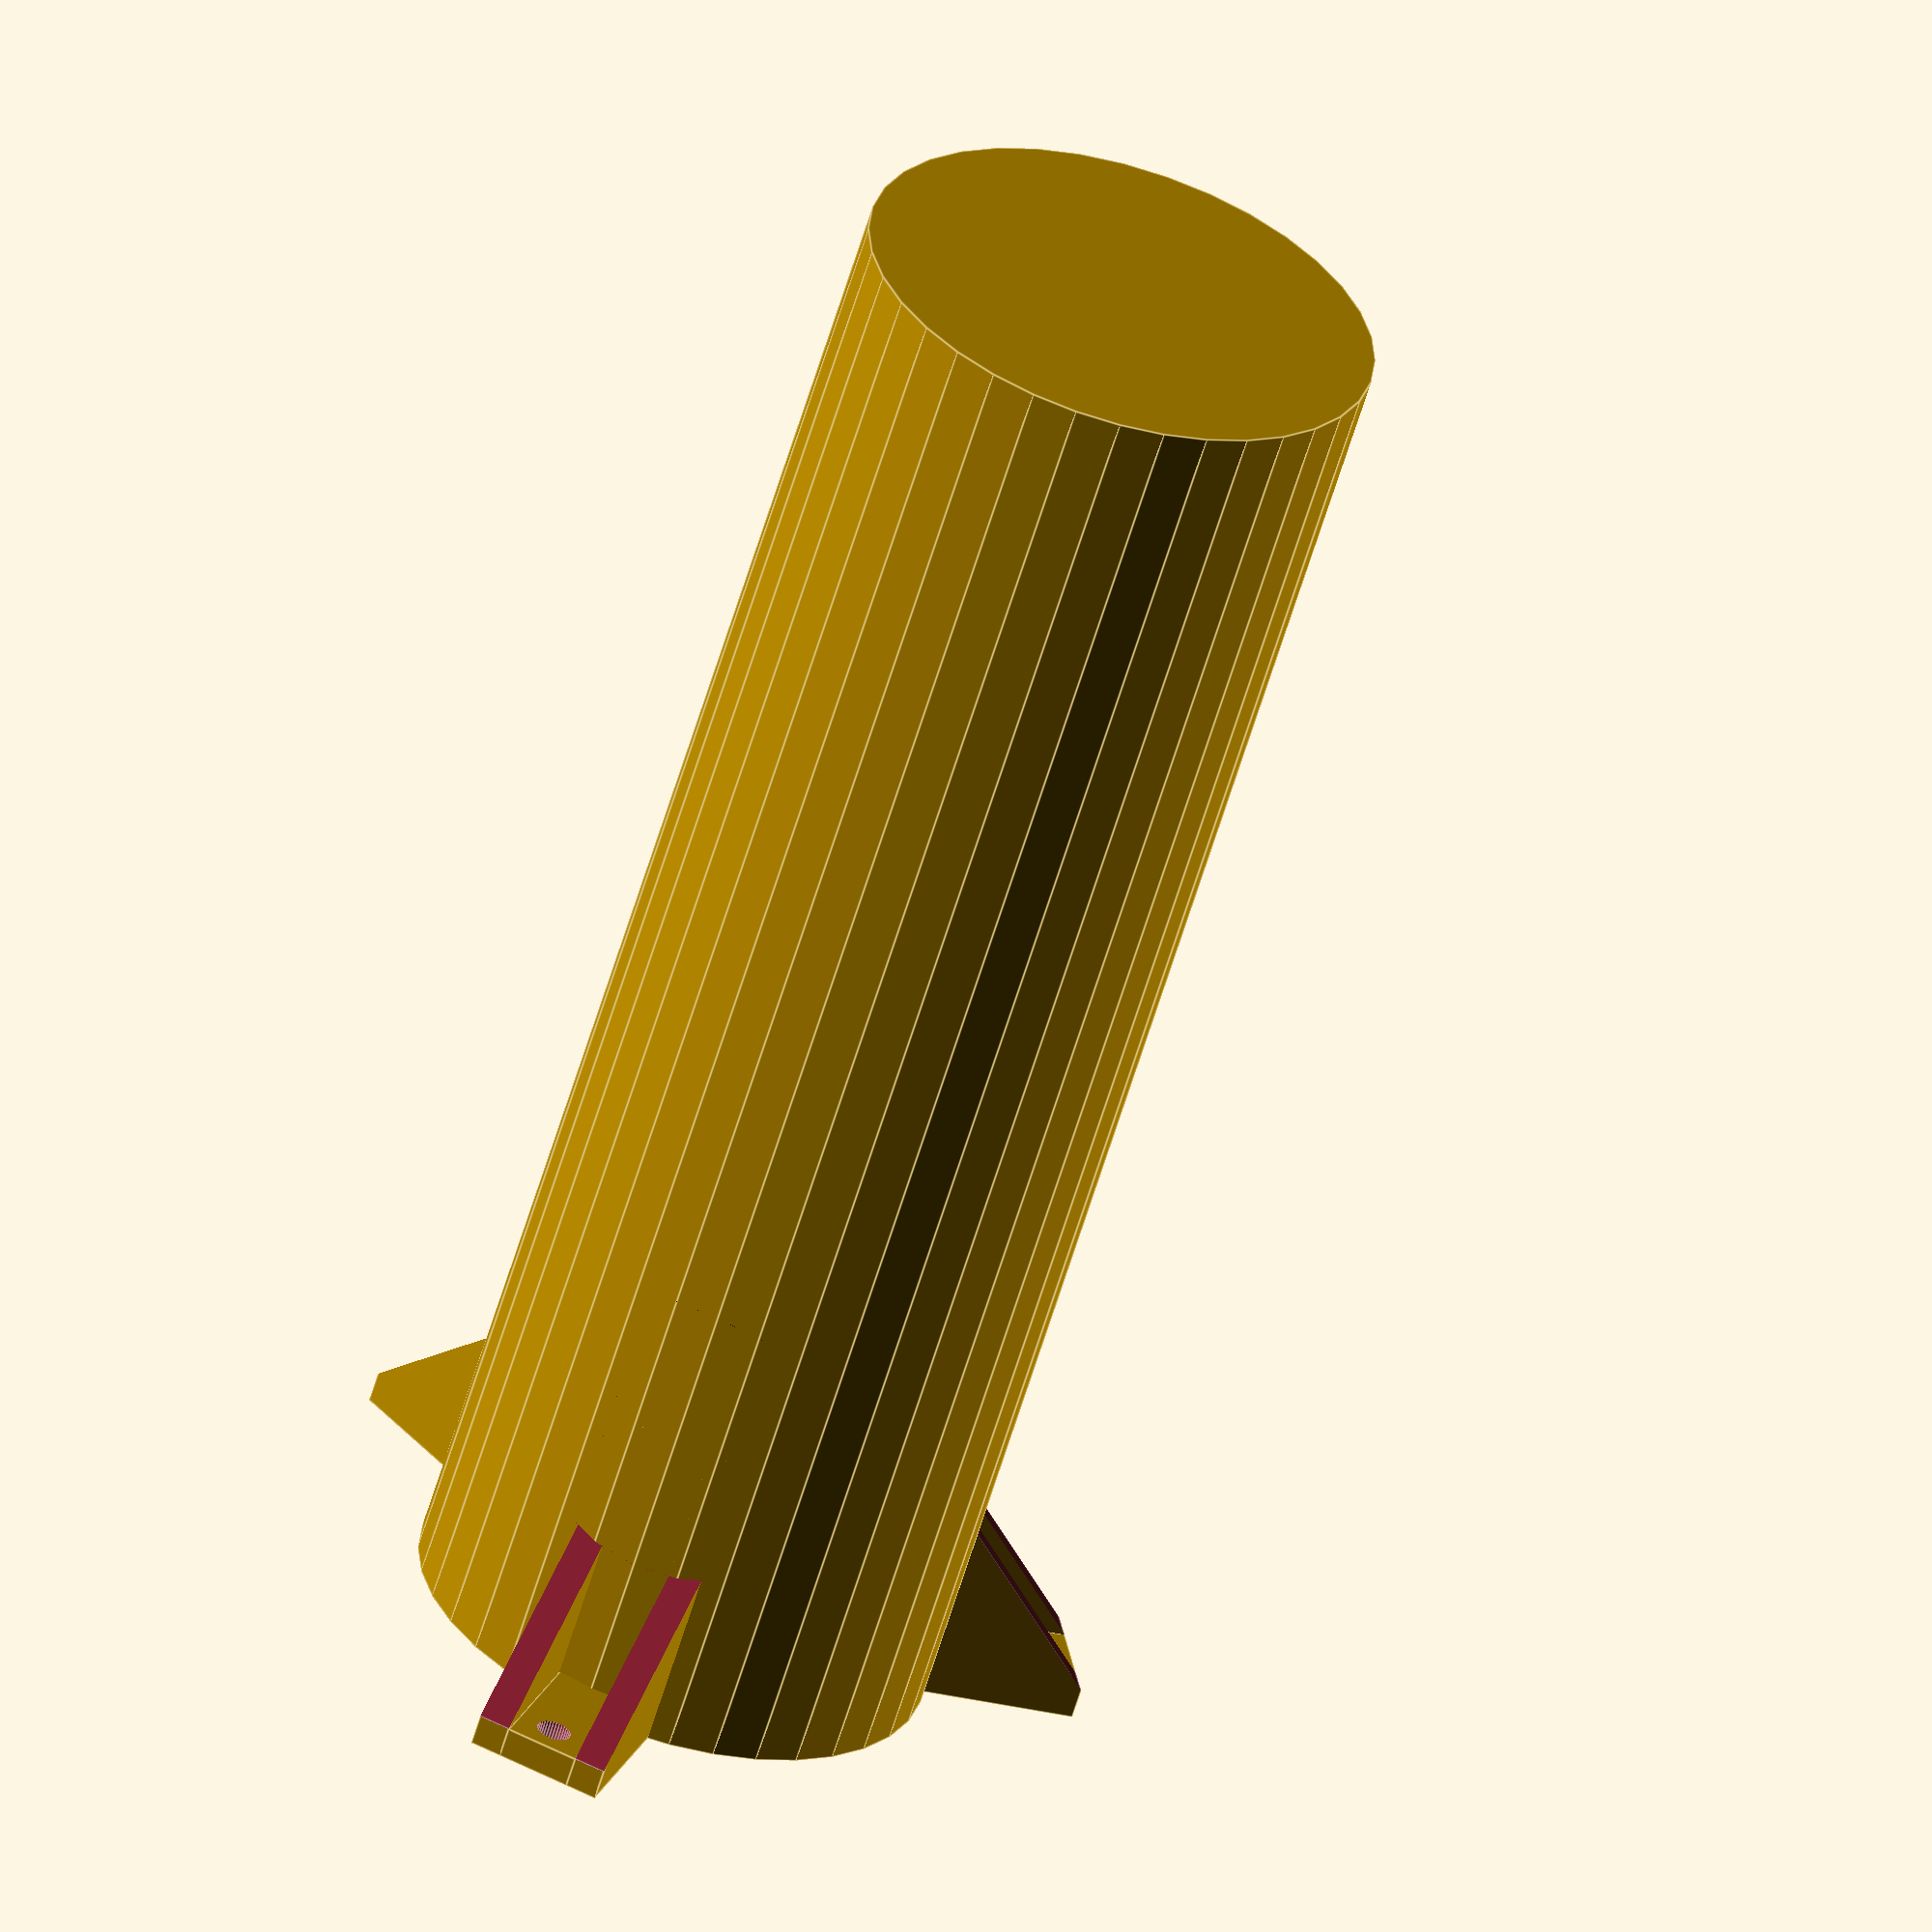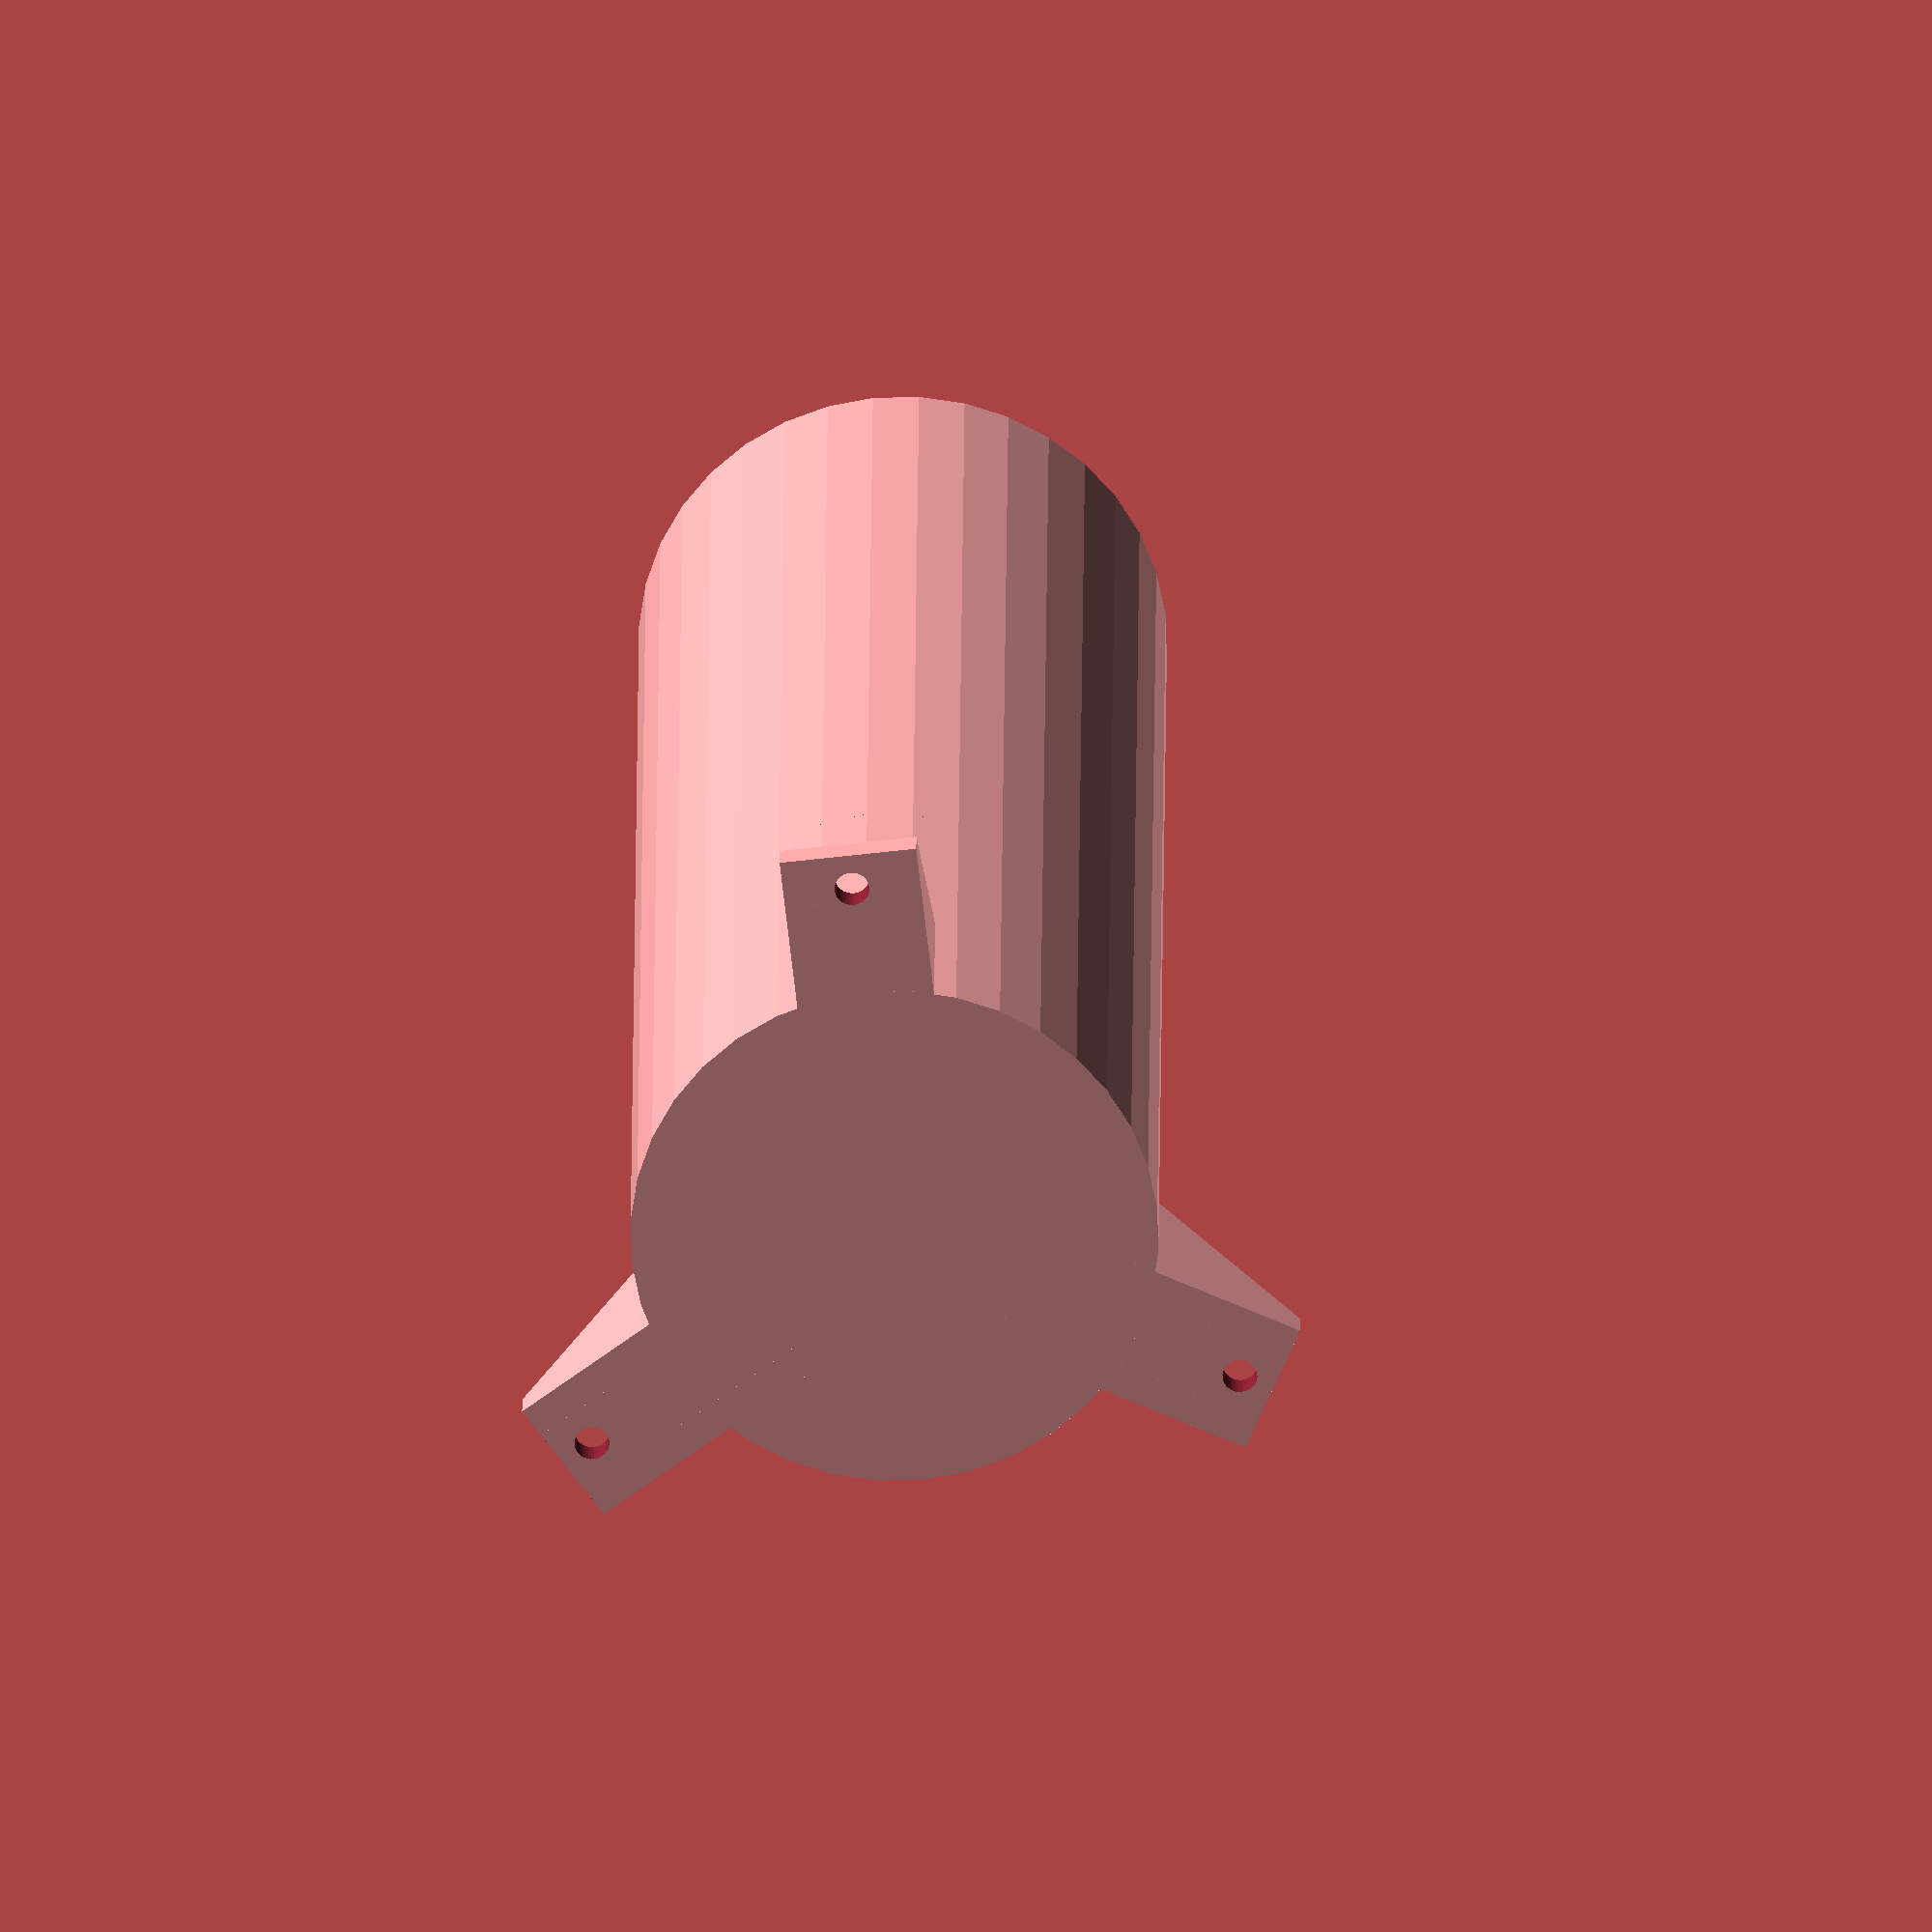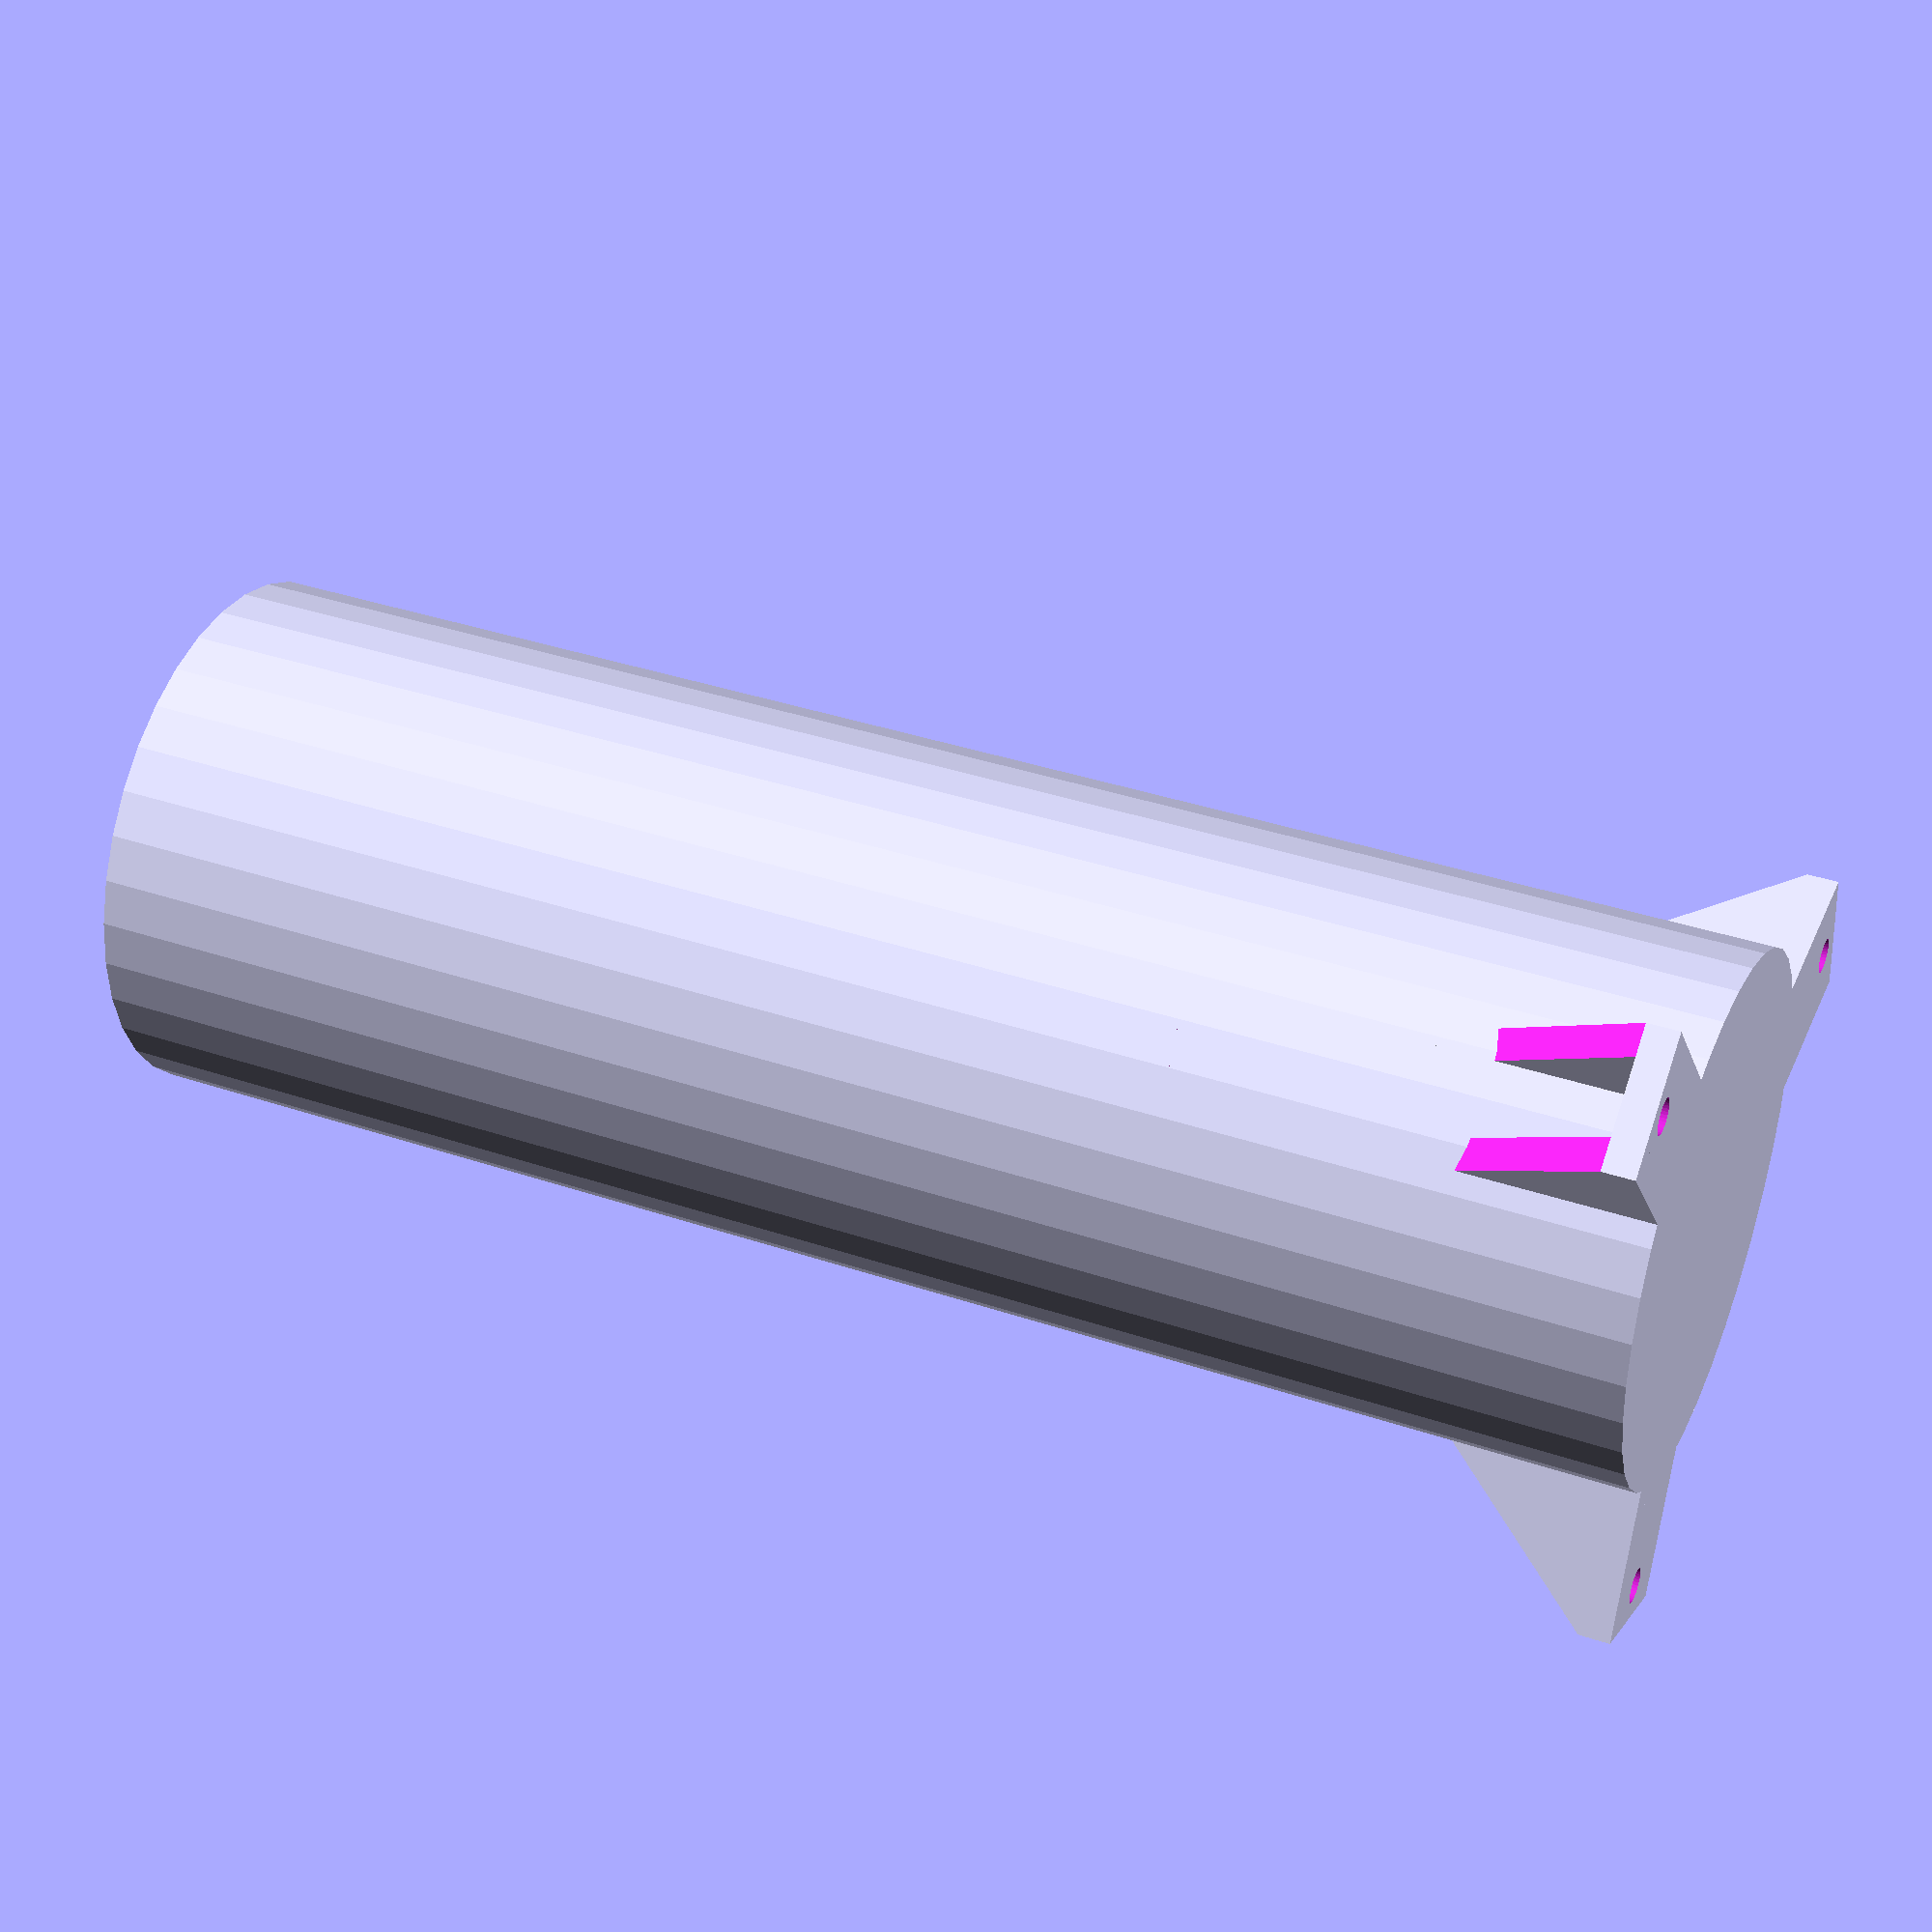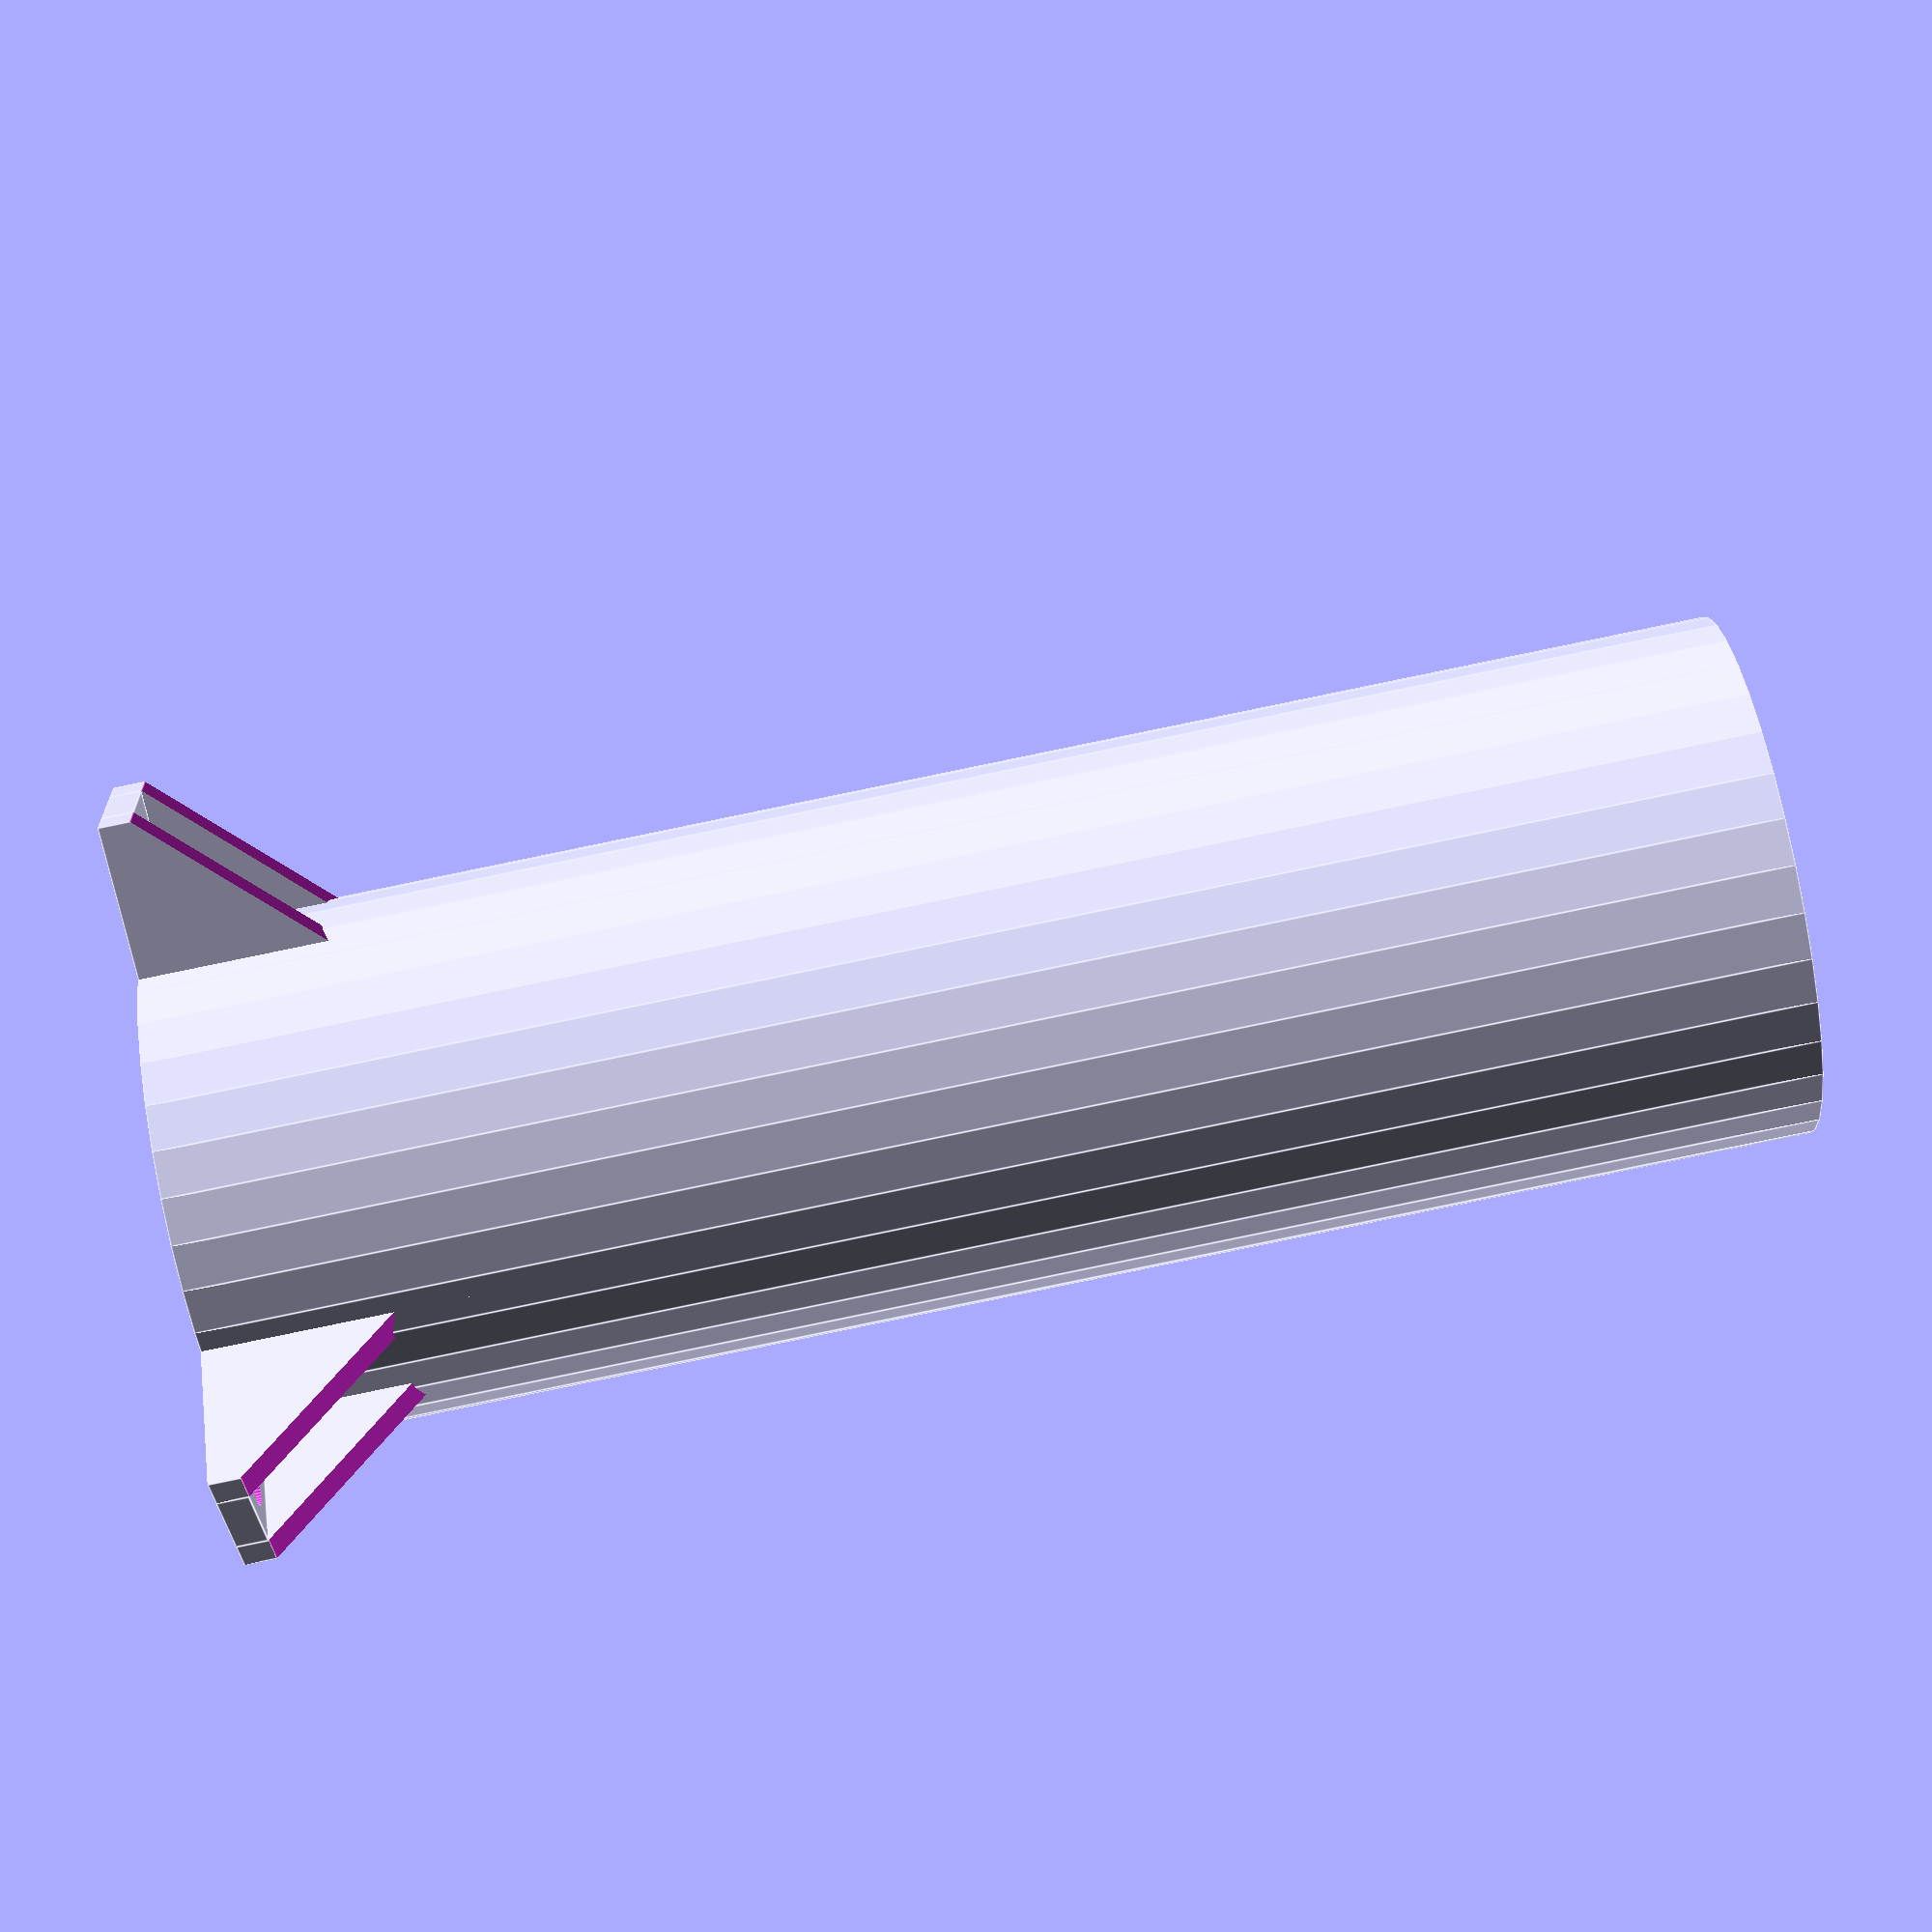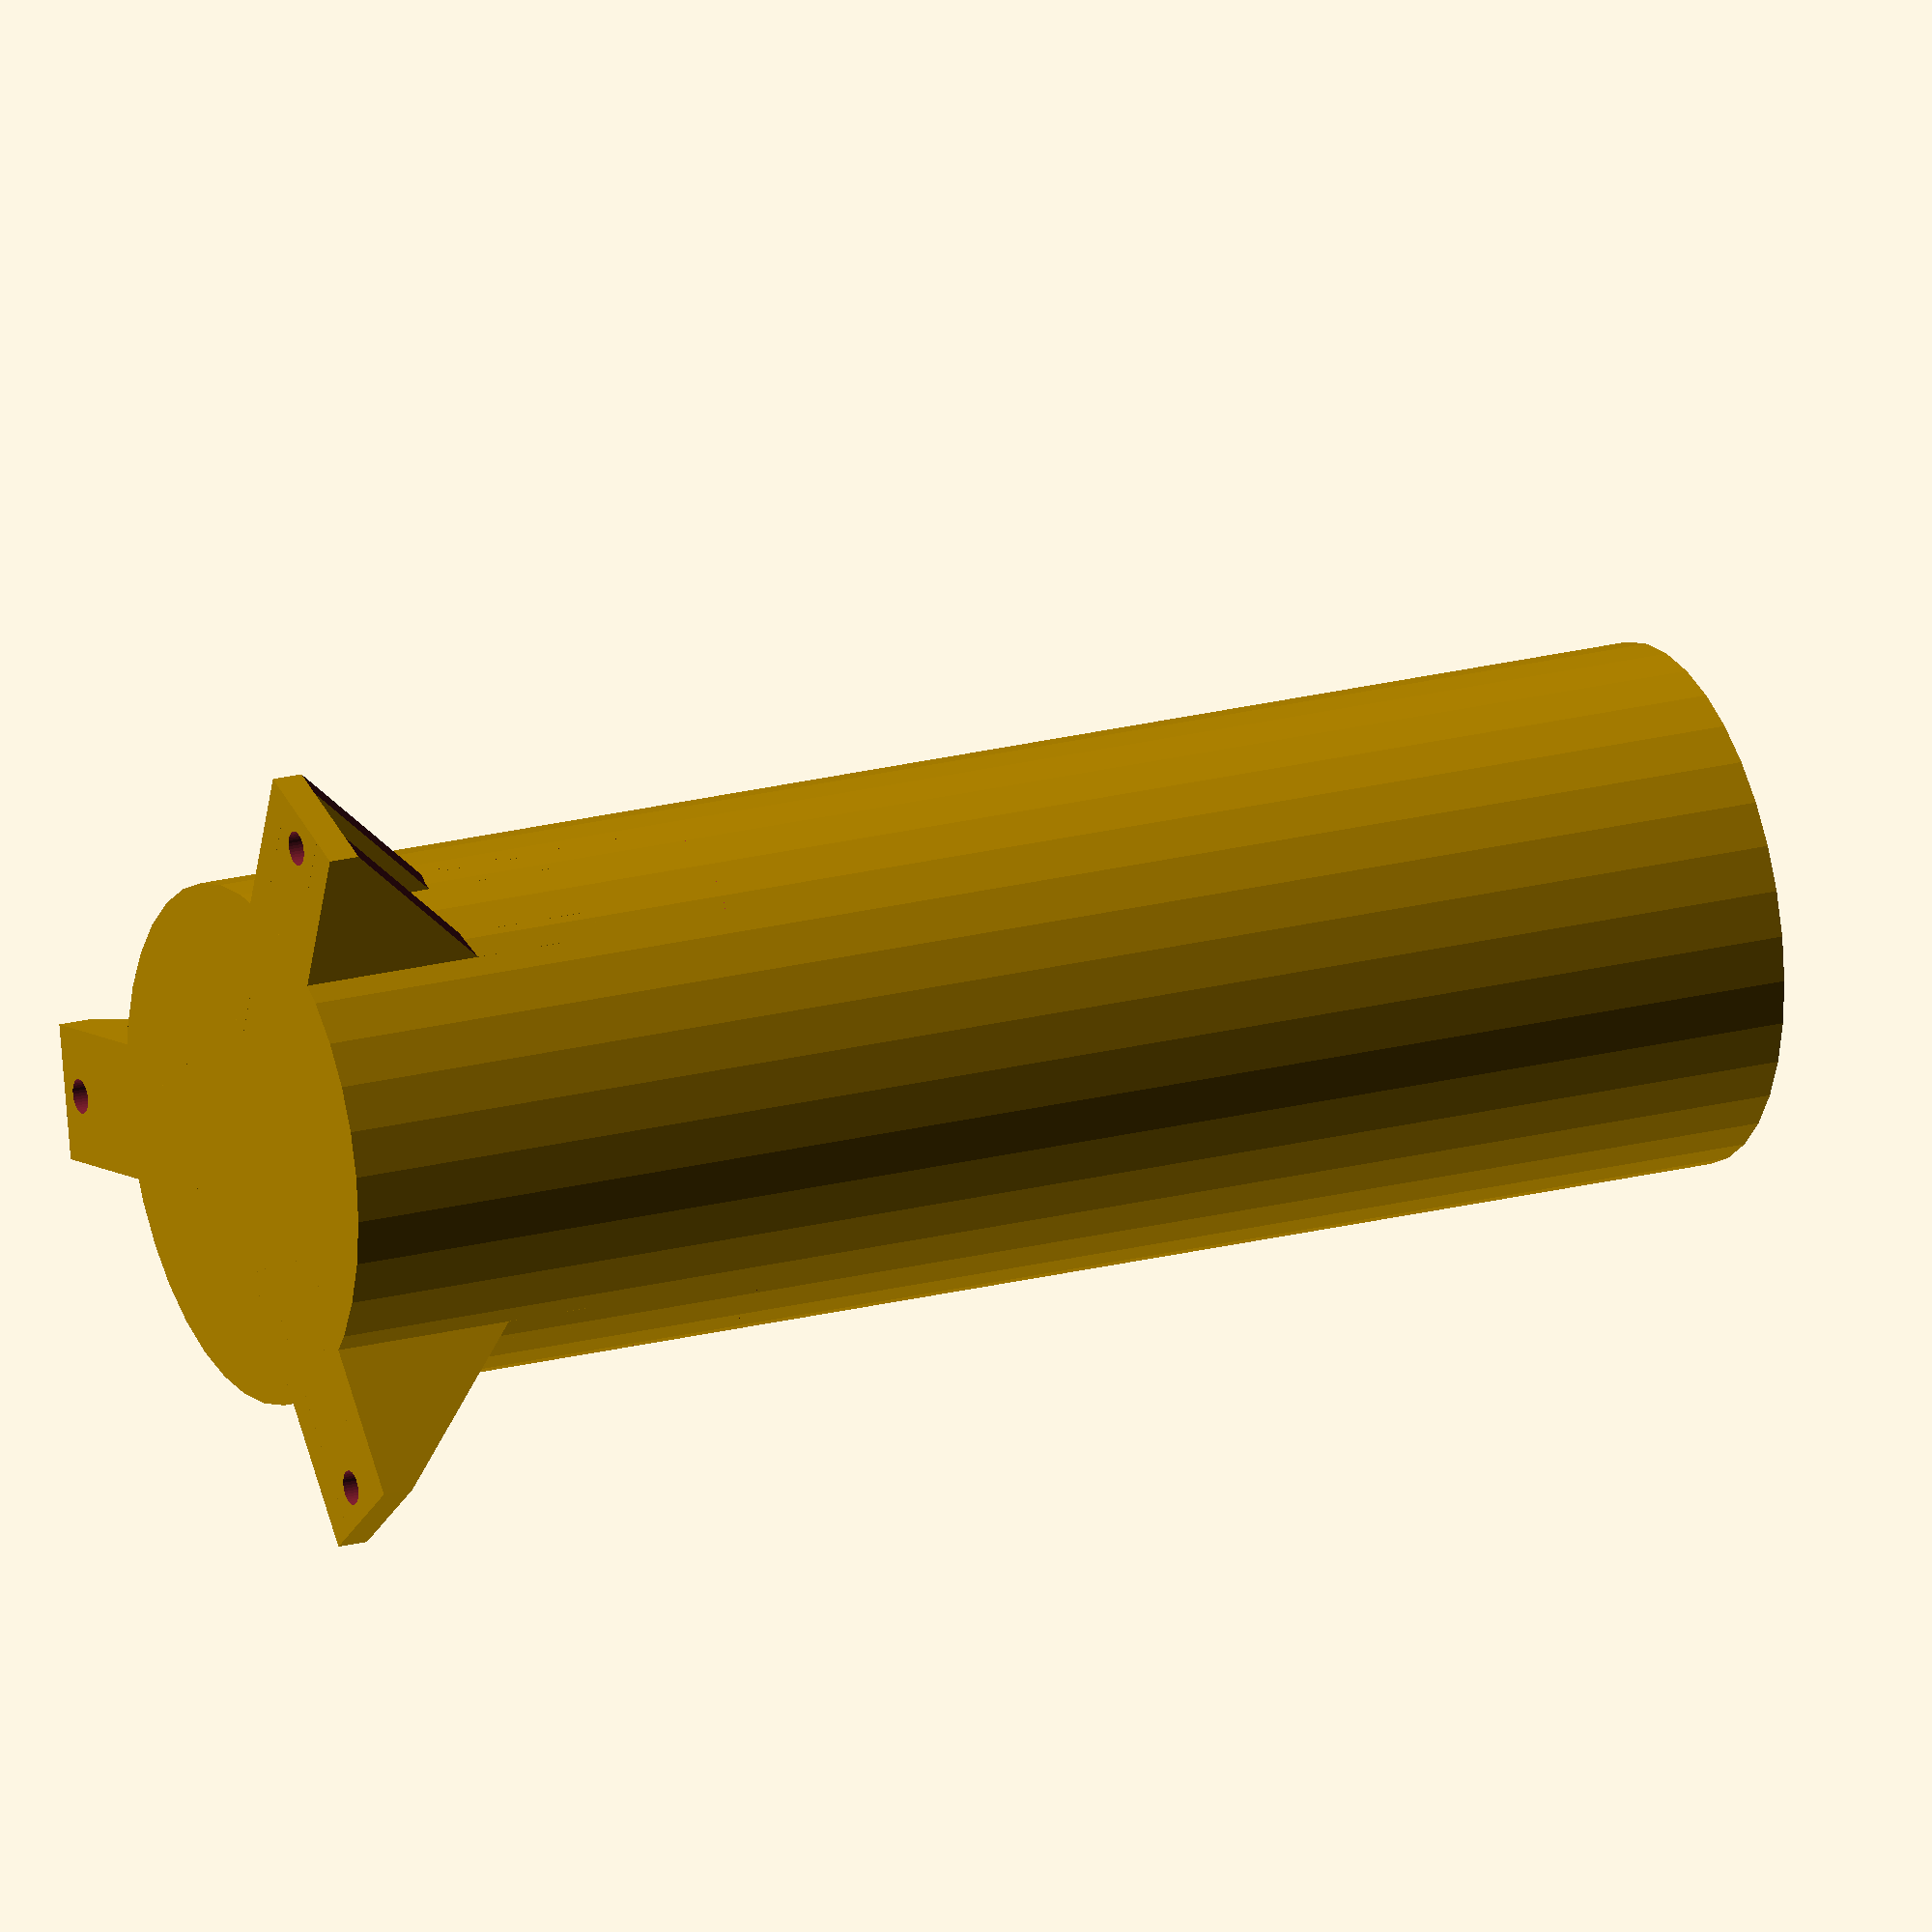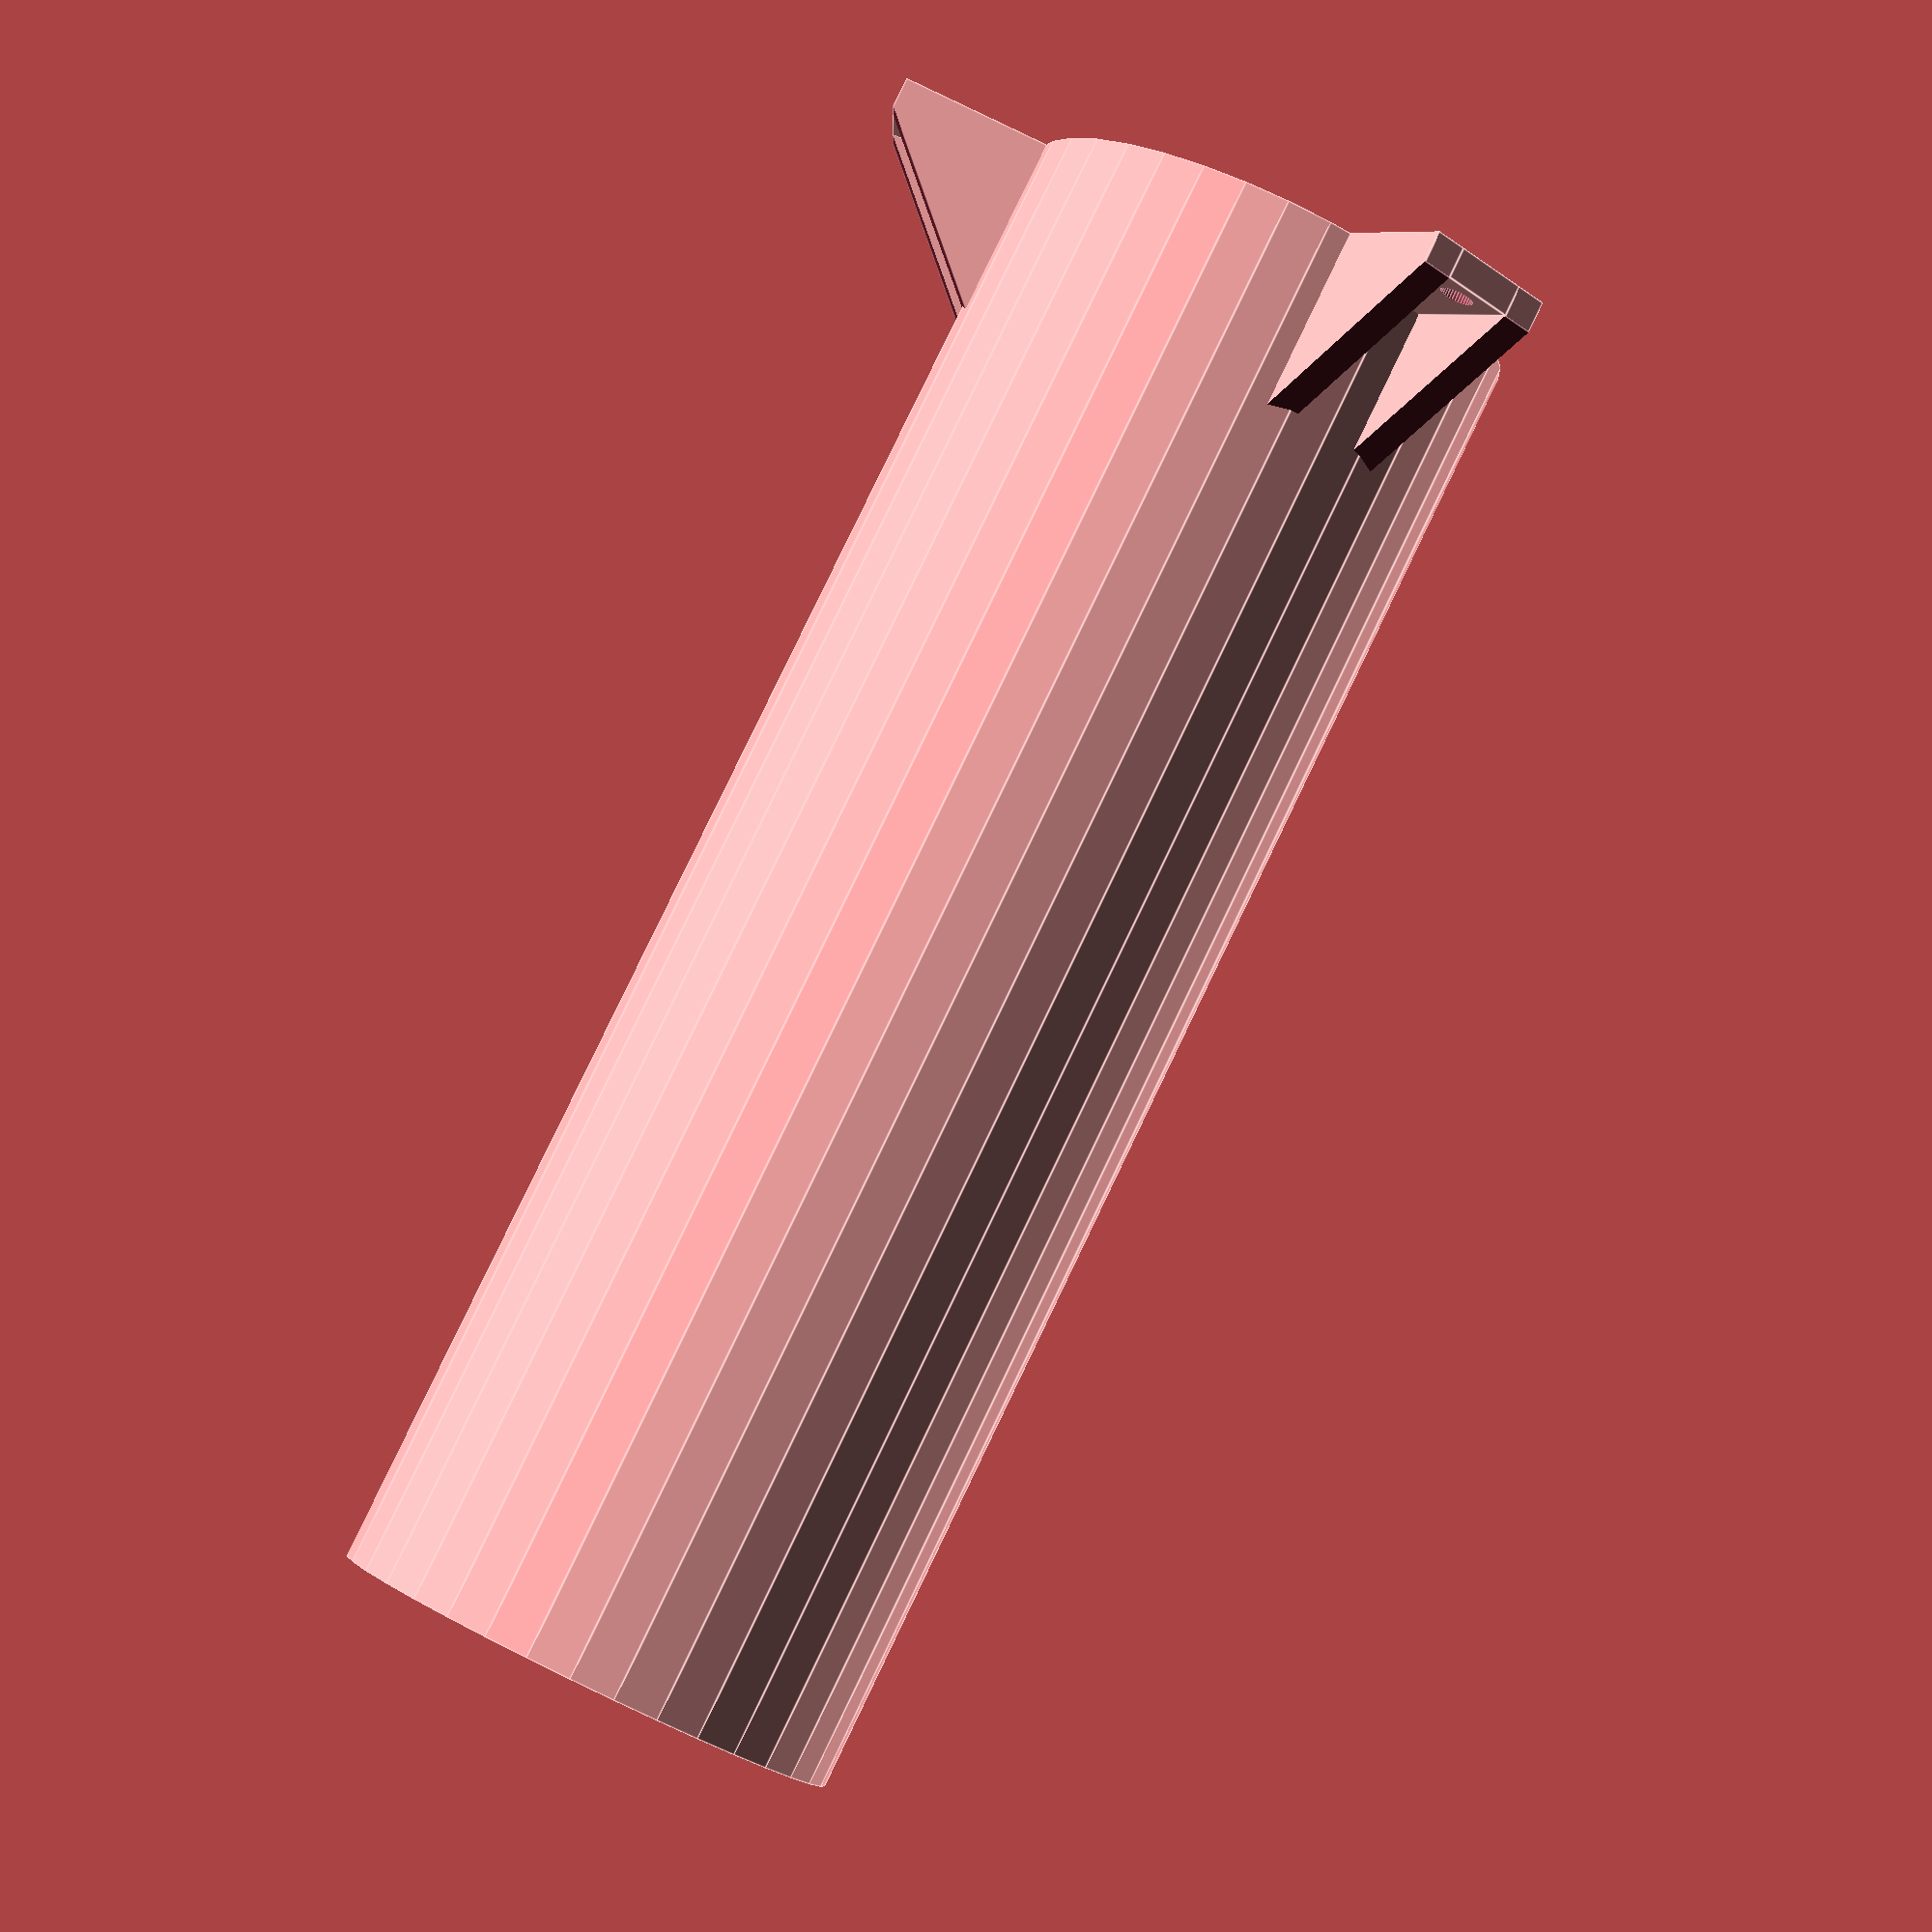
<openscad>
ht = 150;
diam = 50;



brhole  = 3.3;
brwall  = 3;
brx = 7;
bry = 14;

$fn = 36;


// Bracket with rounded supports.  Math is a little off, so
// it doesn't really center up properly.
module rounded_bracket () {
    // bottom plate
    translate([0,0,brwall/2]){
        difference(){
            cube([brx, bry*2, brwall], center = true);
            translate([0, bry - (brhole/2) - (brx/4), 0]){
                cylinder(d = brhole, h = brwall + 1, center = true);
            }
        }
    }
    
    difference(){

        union(){
            // left and right side walls
            translate([(brx/2)+(brwall/2),0,bry]){
                cube([brwall, bry*2, bry*2], center = true);
            }
            translate([-(brx/2)-(brwall/2),0,bry]){
                cube([brwall, bry*2, bry*2], center = true);
            }
        }
        // round out the side walls
        translate([0,bry,bry+(brwall/2)]){
            rotate([0,90,0]){
                #cylinder(h = (brx + 2*brwall + 1), d = (2*bry)-brwall, center = true);
            }
        }
        // trim off the overhead left from the cylinder above
        // the cube is slightly oversized to make 
        translate([0,(bry/2) + (brwall/4),bry*2 - (brx + 2*brwall + 1)/2 - (brwall/4)]){
            #cube([(brx + 2*brwall + 1), (bry - (brwall/2)), (bry - (brwall/2))], center = true);
        }
    }
}


module bracket () {
    // bottom plate
    translate([0,0,brwall/2]){
        difference(){
            cube([brx, bry*2, brwall], center = true);
            translate([0, bry - (brhole/2) - (brx/4), 0]){
                cylinder(d = brhole, h = brwall + 1, center = true);
            }
        }
    }
    
    difference(){

        union(){
            // left and right side walls
            translate([(brx/2)+(brwall/2),0,bry+(brwall/2)]){
                cube([brwall, bry*2, brwall+(bry*2)], center = true);
            }
            translate([-(brx/2)-(brwall/2),0,bry+(brwall/2)]){
                cube([brwall, bry*2, brwall+(bry*2)], center = true);
            }
        }
        
        translate([0,bry,(2*bry)+brwall]){
            rotate([45,0,0]){
             cube([brx + 2*brwall + 1, bry*2/(sin(45)), bry*2/(sin(45))], center = true);   
            }
        }

    }
}
//bracket();


cylinder(h = ht, d = diam);

translate([0,diam/2,0]){
    bracket();
}
rotate([0,0,120]){
    translate([0,diam/2,0]){
        bracket();
    }
}
rotate([0,0,240]){
    translate([0,diam/2,0]){
        bracket();
    }
}

</openscad>
<views>
elev=240.2 azim=260.5 roll=196.5 proj=o view=edges
elev=158.0 azim=66.5 roll=359.7 proj=o view=solid
elev=323.2 azim=278.4 roll=113.6 proj=p view=solid
elev=266.7 azim=74.4 roll=258.4 proj=p view=edges
elev=159.7 azim=161.0 roll=296.0 proj=o view=solid
elev=276.8 azim=31.3 roll=25.7 proj=p view=edges
</views>
